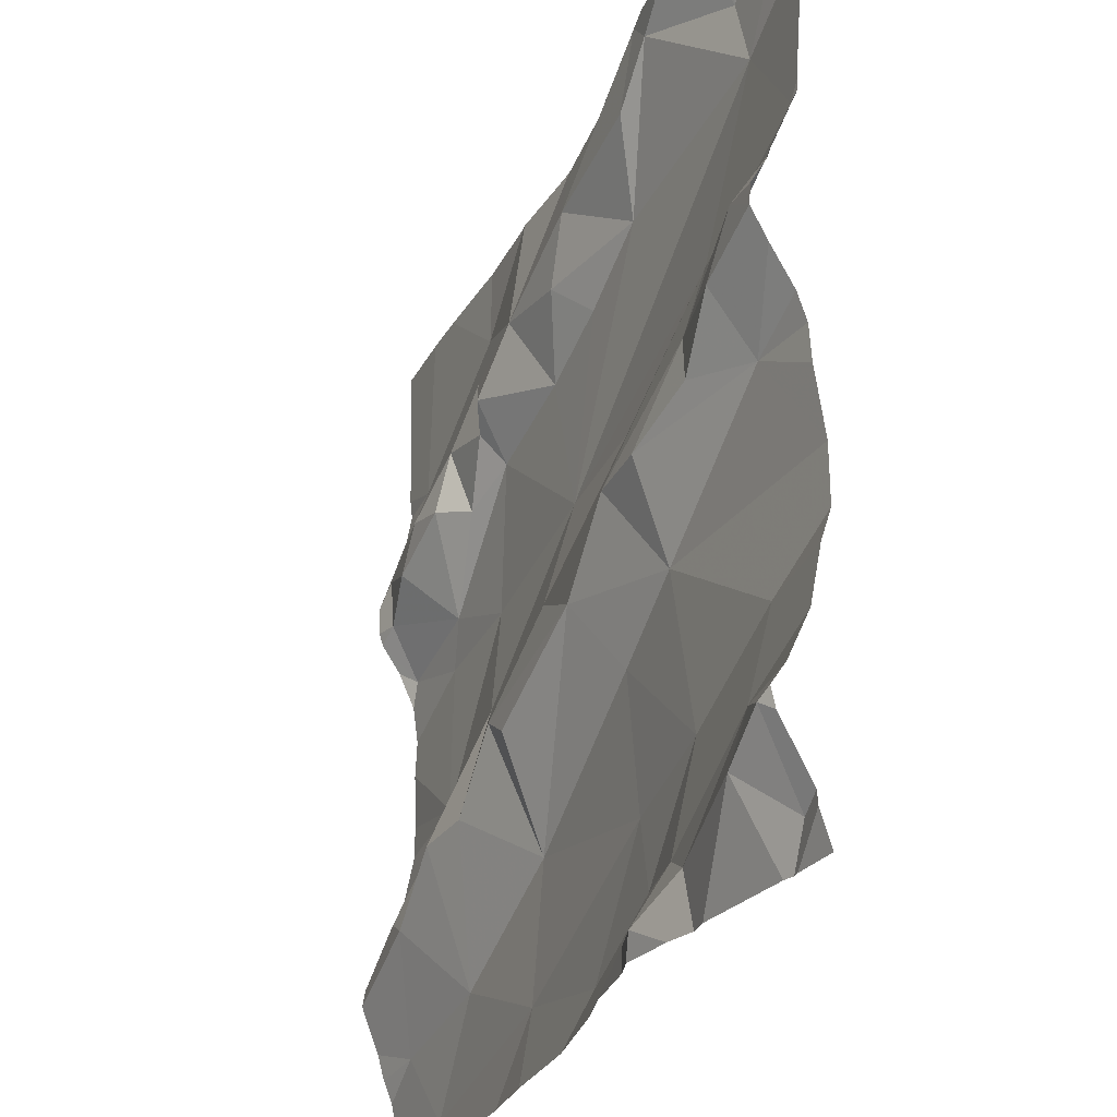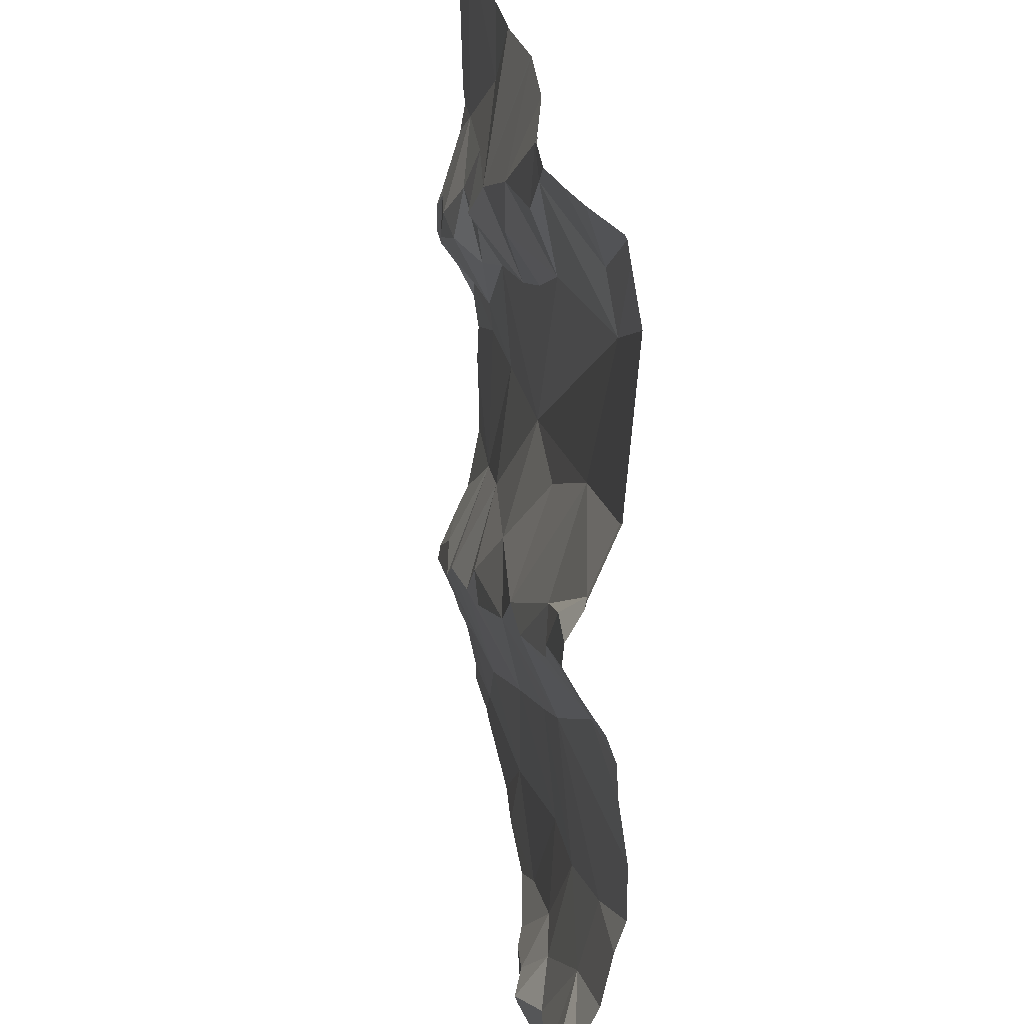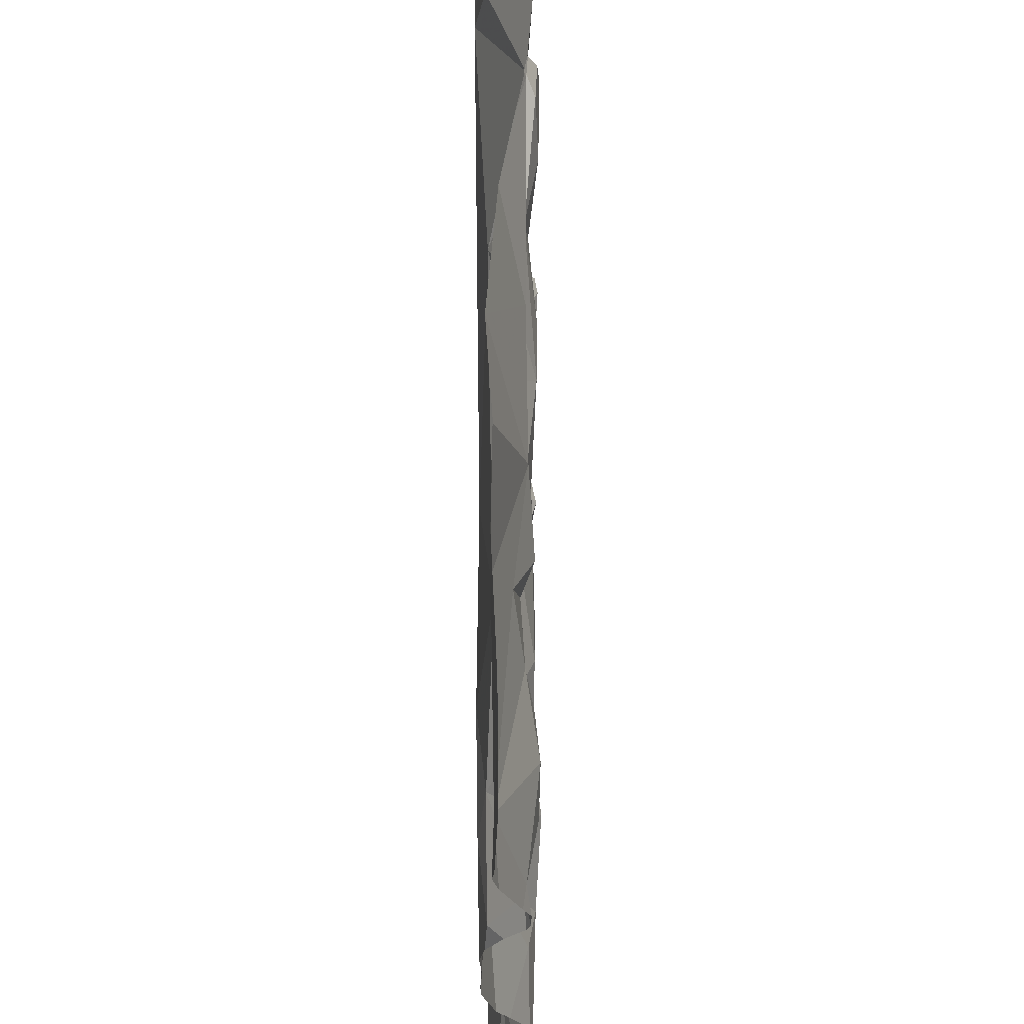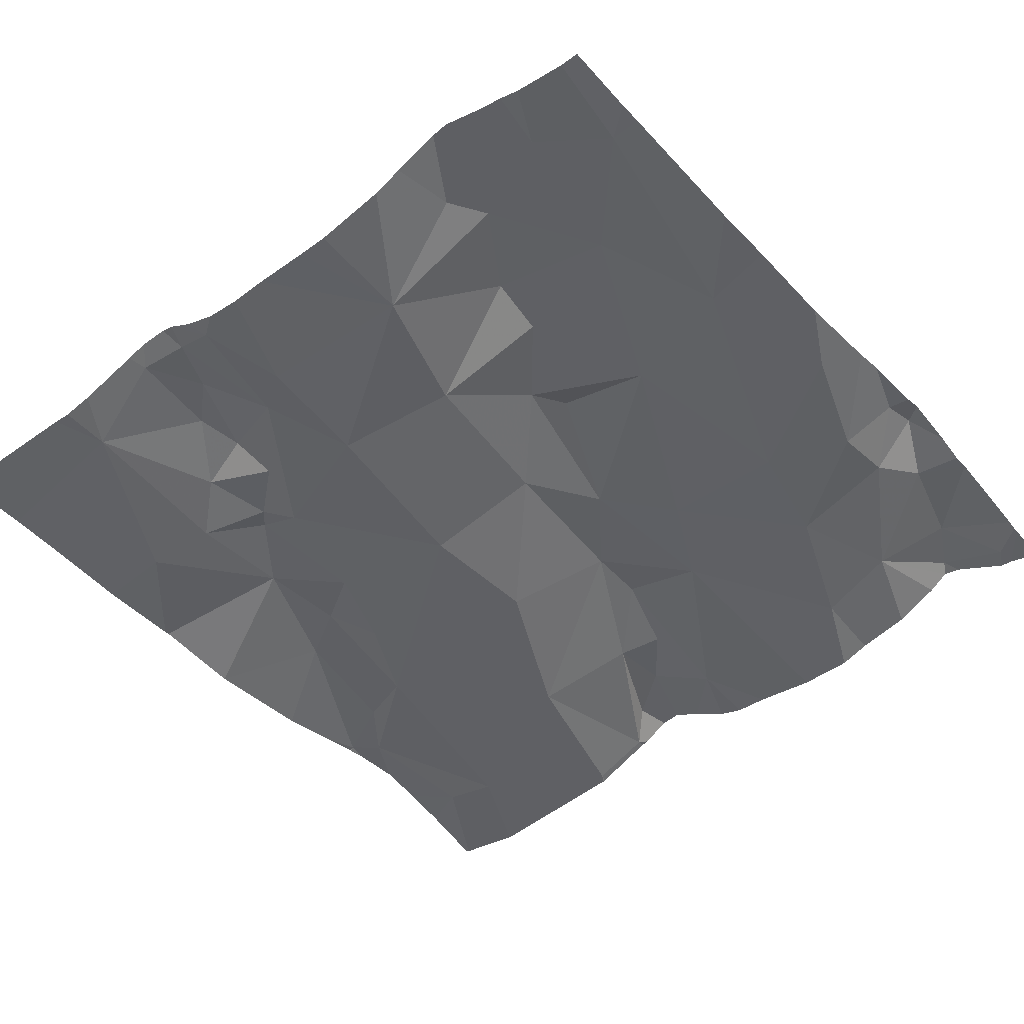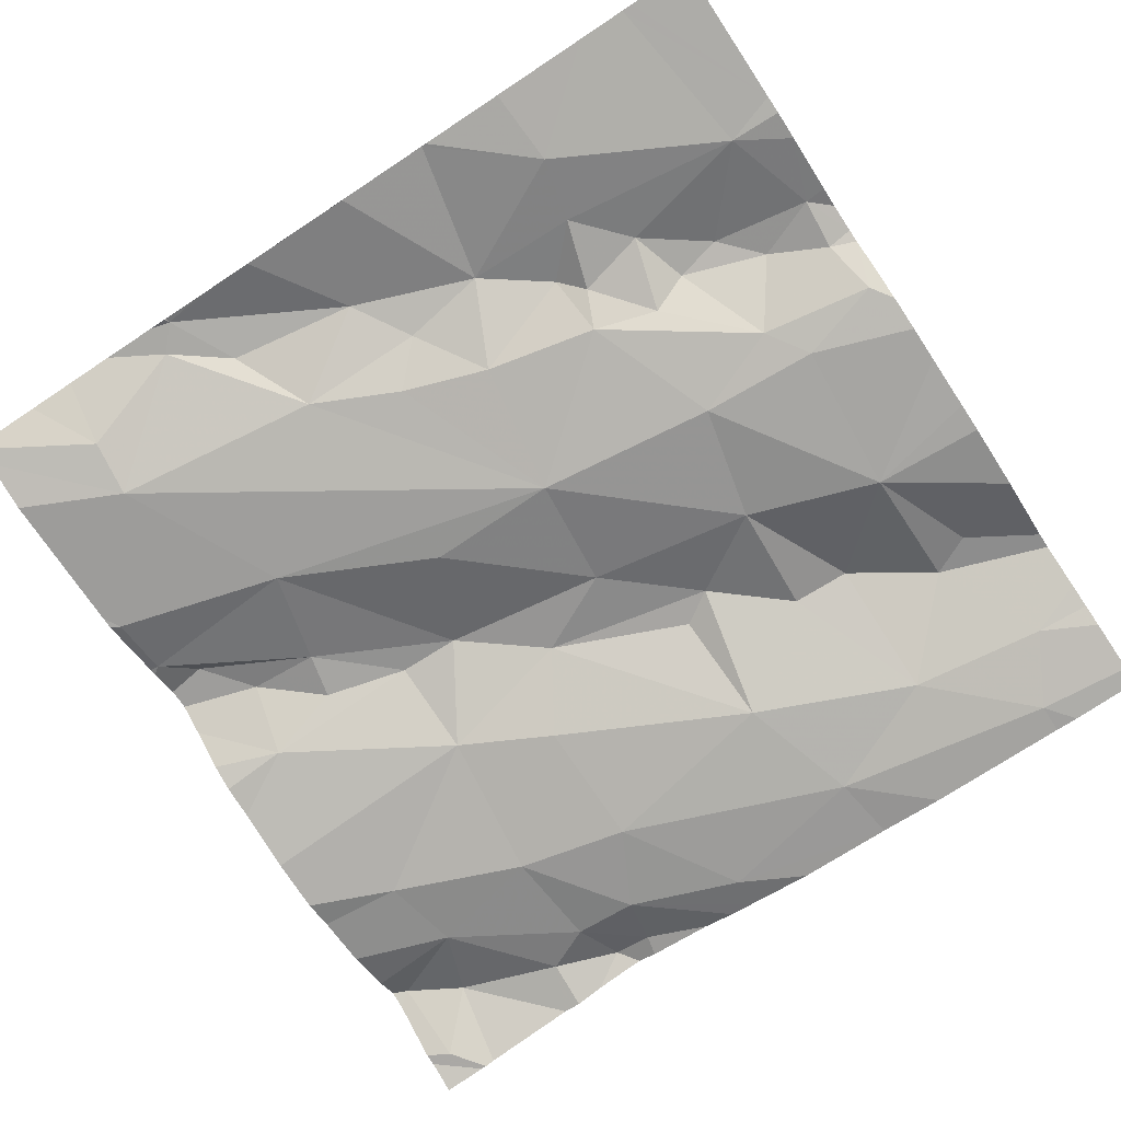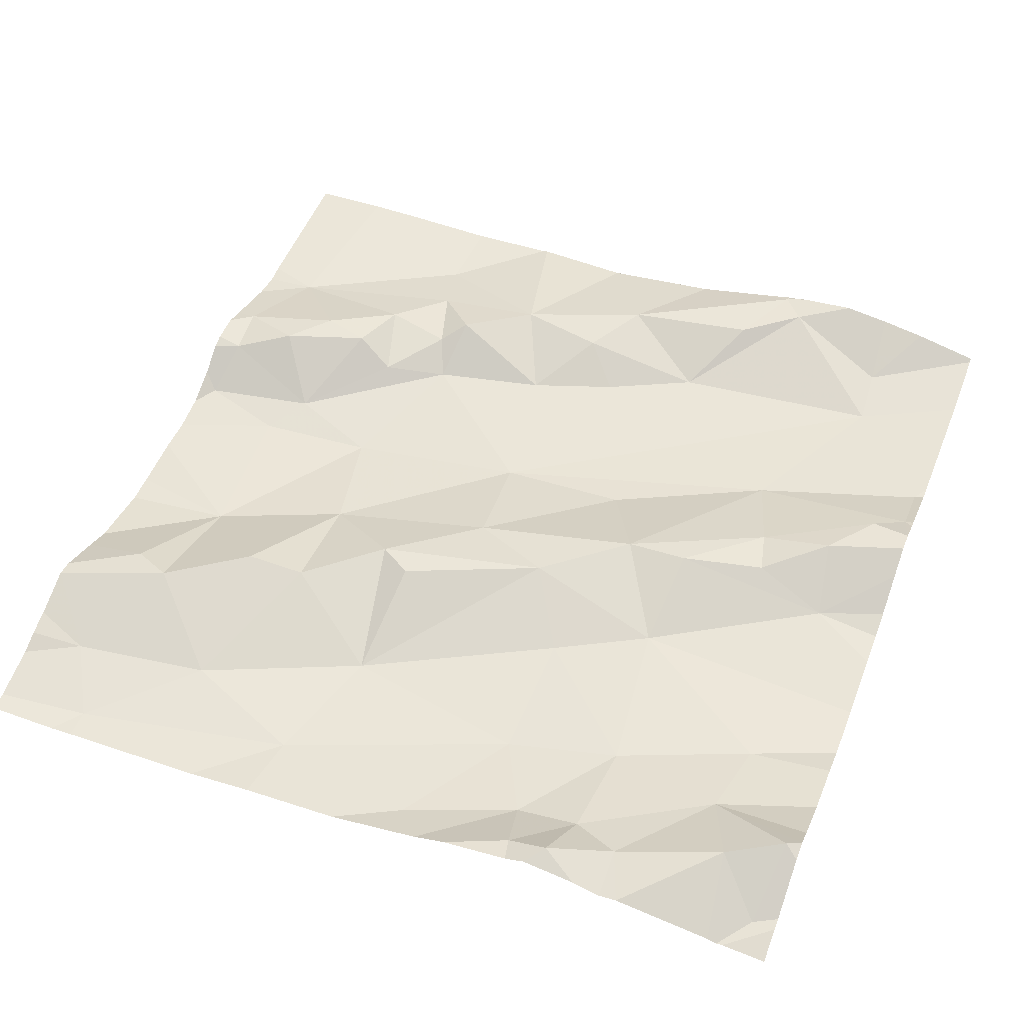
<metadata>
{"format":"obj","ext":"obj","renderer":"f3d","projection":"perspective","resolution":1024,"background":"white","views":[{"elev":-28.3,"azim":65.9,"up":"+Y"},{"elev":26.4,"azim":80.0,"up":"+Y"},{"elev":65.7,"azim":-91.4,"up":"+Y"},{"elev":-47.7,"azim":-50.7,"up":"+Z"},{"elev":-76.5,"azim":-146.6,"up":"+Z"},{"elev":50.8,"azim":21.3,"up":"+Z"}]}
</metadata>
<code>
v -30.25 280.5 504.2
v -30.26 280.4 504.2
v -30.27 280.6 504.2
v -30.39 281.2 504.2
v -30.62 280.4 504.2
v -30.67 281 504.2
v -30.73 280.8 504.2
v -30.33 280.7 504.2
v -30.38 280.8 504.2
v -30.5 281.1 504.2
v -30.36 281.1 504.2
v -30.46 281 504.2
v -30.07 280.3 504.2
v -30.12 280.4 504.2
v -30.91 281.1 504.2
v -30.73 281.1 504.2
v -30.71 281.1 504.2
v -30.09 280.4 504.2
v -30.52 281.2 504.2
v -30.71 280.3 504.2
v -30.1 280.8 504.3
v -30.52 281.2 504.2
v -30.87 280.3 504.2
v -30.03 281 504.2
v -30.13 281.1 504.2
v -30.52 280.7 504.2
v -30.46 281.1 504.2
v -30.31 281.2 504.2
v -30.27 281.2 504.2
v -30.53 280.8 504.2
v -30.77 281 504.2
v -30.58 280.5 504.2
v -30.55 281 504.2
v -30.38 280.4 504.2
v -30.46 280.3 504.2
v -30.11 280.5 504.2
v -30.59 281.1 504.2
v -30.88 280.9 504.2
v -30.83 280.9 504.2
v -30.79 281 504.2
v -30.74 280.9 504.2
v -30.84 281 504.2
v -30.85 280.6 504.2
v -30.7 280.7 504.2
v -30.69 280.6 504.2
v -30.61 280.6 504.2
v -30.76 280.4 504.2
v -30.52 281.2 504.2
v -30.25 281.2 504.2
v -30.37 280.6 504.2
v -30.42 280.7 504.2
v -30.21 280.9 504.2
v -30.21 280.3 504.2
v -30.28 280.3 504.2
v -30.87 280.3 504.2
v -30.32 281.2 504.2
v -30.83 281.2 504.2
v -30.27 281.2 504.2
v -30.32 280.3 504.2
v -30.33 280.4 504.2
v -30.18 280.8 504.2
v -30.03 280.9 504.2
v -30.06 280.9 504.2
v -30.76 280.6 504.2
v -30.85 280.5 504.2
v -30.66 281 504.2
v -30.86 280.8 504.2
v -30.04 280.3 504.2
v -30.06 280.3 504.2
v -30.63 280.3 504.2
v -30.24 280.3 504.2
v -30.08 280.3 504.2
v -30.21 280.3 504.2
v -30.39 280.3 504.2
v -30.19 280.3 504.2
v -30.13 281.2 504.2
v -30.29 280.3 504.2
v -30.32 280.3 504.2
v -30.17 280.8 504.2
v -30.09 280.7 504.2
v -30.57 280.6 504.2
v -30.26 280.7 504.2
v -30.03 280.4 504.3
v -30.53 280.3 504.2
v -30.91 280.4 504.2
v -30.69 281 504.2
v -30.89 280.5 504.2
v -30.02 280.6 504.2
v -30.02 281.2 504.2
v -30.02 280.8 504.2
v -30.02 281 504.2
v -30.02 280.6 504.2
v -30.95 280.8 504.2
v -30.02 280.8 504.3
v -30.95 280.9 504.2
v -30.94 280.9 504.2
v -30.02 280.9 504.2
v -30.02 280.9 504.3
v -30.02 280.5 504.2
v -30.02 281 504.2
v -30.02 280.4 504.3
v -30.02 280.4 504.2
v -30.02 281 504.2
v -30.97 280.6 504.2
v -30.97 280.5 504.2
v -30.97 280.7 504.2
v -30.97 280.8 504.2
v -30.97 280.6 504.2
v -30.97 280.7 504.2
v -30.97 281.1 504.2
v -30.97 281 504.2
v -30.97 280.4 504.2
v -30.97 280.3 504.2
v -30.97 280.5 504.2
v -30.97 281 504.2
v -30.97 280.9 504.2
v -30.97 280.9 504.2
v -30.97 280.9 504.2
v -30.97 280.8 504.2
v -30.89 281.2 504.2
v -30.14 281.2 504.2
v -30.97 280.8 504.2
v -30.97 280.9 504.2
v -30.97 280.5 504.2
v -30.97 280.4 504.2
v -30.97 280.4 504.2
v -30.02 280.3 504.2
v -30.02 280.3 504.2
v -30.27 281.2 504.2
v -30.02 280.5 504.2
v -30.02 281.2 504.2
v -30.02 281.2 504.2
v -30.02 280.7 504.2
v -30.02 280.8 504.2
v -30.02 280.4 504.2
v -30.02 280.9 504.2
v -30.02 280.9 504.2
v -30.02 280.7 504.2
v -30.45 280.3 504.2
v -30.43 280.3 504.2
v -30.07 280.3 504.2
v -30.02 280.3 504.2
v -30.89 280.3 504.2
v -30.97 280.3 504.2
v -30.19 281.2 504.2
v -30.25 281.2 504.2
v -30.63 281.2 504.2
v -30.63 281.2 504.2
v -30.52 281.2 504.2
v -30.52 281.2 504.2
v -30.73 281.2 504.2
v -30.09 281.2 504.2
v -30.9 281.2 504.2
v -30.97 281.2 504.2
v -30.02 281.2 504.2
v -30.02 281.2 504.2
f 6 7 30
f 8 9 26
f 4 29 56
f 40 41 31
f 37 27 48
f 3 50 1
f 2 14 1
f 2 1 60
f 43 44 7
f 1 36 3
f 35 5 70
f 15 31 17
f 11 12 30
f 7 6 39
f 3 80 82
f 103 62 97
f 9 8 52
f 30 44 26
f 27 10 11
f 12 11 10
f 15 16 57
f 87 43 104
f 61 79 21
f 8 82 61
f 14 83 101
f 149 48 150
f 15 17 16
f 77 59 78
f 148 16 147
f 75 53 73
f 94 80 90
f 63 21 94
f 68 18 72
f 24 25 52
f 147 37 22
f 25 24 91
f 6 33 66
f 49 76 121
f 51 8 26
f 27 11 28
f 28 29 27
f 9 30 26
f 33 30 12
f 39 40 38
f 17 31 86
f 60 34 35
f 32 5 34
f 16 37 147
f 32 47 5
f 6 30 33
f 5 35 34
f 14 36 1
f 37 16 17
f 32 50 51
f 65 47 64
f 96 39 38
f 38 42 95
f 40 39 41
f 42 38 40
f 31 42 40
f 44 43 64
f 46 44 45
f 46 45 32
f 37 17 66
f 47 55 5
f 37 48 22
f 49 28 11
f 25 11 30
f 29 49 145
f 51 50 3
f 25 30 52
f 39 93 67
f 30 7 44
f 54 53 2
f 2 53 14
f 73 54 71
f 20 55 23
f 52 61 62
f 60 59 2
f 146 29 145
f 32 34 50
f 74 60 140
f 11 25 49
f 12 10 33
f 1 34 60
f 30 9 52
f 63 62 61
f 21 63 61
f 64 45 44
f 47 32 45
f 64 43 65
f 48 27 4
f 32 81 46
f 66 86 6
f 64 47 45
f 39 67 7
f 42 31 15
f 67 43 7
f 18 14 53
f 3 36 88
f 69 127 141
f 60 35 139
f 143 55 113
f 36 14 99
f 142 128 69
f 141 127 13
f 152 132 155
f 76 25 131
f 80 21 79
f 61 52 8
f 50 34 1
f 47 85 55
f 49 29 28
f 46 81 51
f 33 37 66
f 6 41 39
f 51 26 46
f 32 51 81
f 82 80 79
f 82 79 61
f 140 60 139
f 83 68 127
f 145 49 121
f 121 76 152
f 62 63 98
f 62 24 52
f 44 46 26
f 47 65 85
f 139 35 84
f 25 76 49
f 54 2 59
f 18 68 83
f 8 51 3
f 3 82 8
f 6 86 41
f 41 86 31
f 65 43 87
f 74 59 60
f 14 18 83
f 66 17 86
f 80 3 92
f 33 10 37
f 10 27 37
f 106 67 107
f 131 25 89
f 55 85 112
f 130 36 99
f 95 15 115
f 23 55 143
f 107 93 119
f 95 96 38
f 120 15 57
f 39 96 93
f 57 16 151
f 71 54 77
f 19 48 149
f 127 68 13
f 15 95 42
f 93 96 117
f 118 95 123
f 65 87 114
f 92 3 88
f 88 36 130
f 85 65 124
f 13 68 72
f 104 43 108
f 105 87 104
f 73 53 54
f 106 43 67
f 89 25 91
f 107 67 93
f 108 43 109
f 91 24 100
f 100 24 103
f 109 43 106
f 22 48 19
f 110 15 120
f 111 15 110
f 72 18 75
f 98 63 94
f 112 85 126
f 113 55 112
f 90 80 134
f 114 87 105
f 75 18 53
f 129 29 146
f 115 15 111
f 116 95 115
f 94 21 80
f 78 59 74
f 117 96 118
f 99 14 102
f 118 96 95
f 102 14 101
f 119 93 122
f 143 113 144
f 101 83 135
f 58 29 129
f 122 93 117
f 97 62 136
f 123 95 116
f 124 65 114
f 77 54 59
f 69 128 127
f 125 85 124
f 126 85 125
f 103 24 62
f 56 29 58
f 132 76 131
f 133 80 138
f 134 80 133
f 84 35 70
f 20 5 55
f 135 83 127
f 136 62 137
f 137 62 98
f 4 27 29
f 70 5 20
f 138 80 92
f 150 48 4
f 151 16 148
f 152 76 132
f 153 110 120
f 154 110 153
f 155 132 156

</code>
